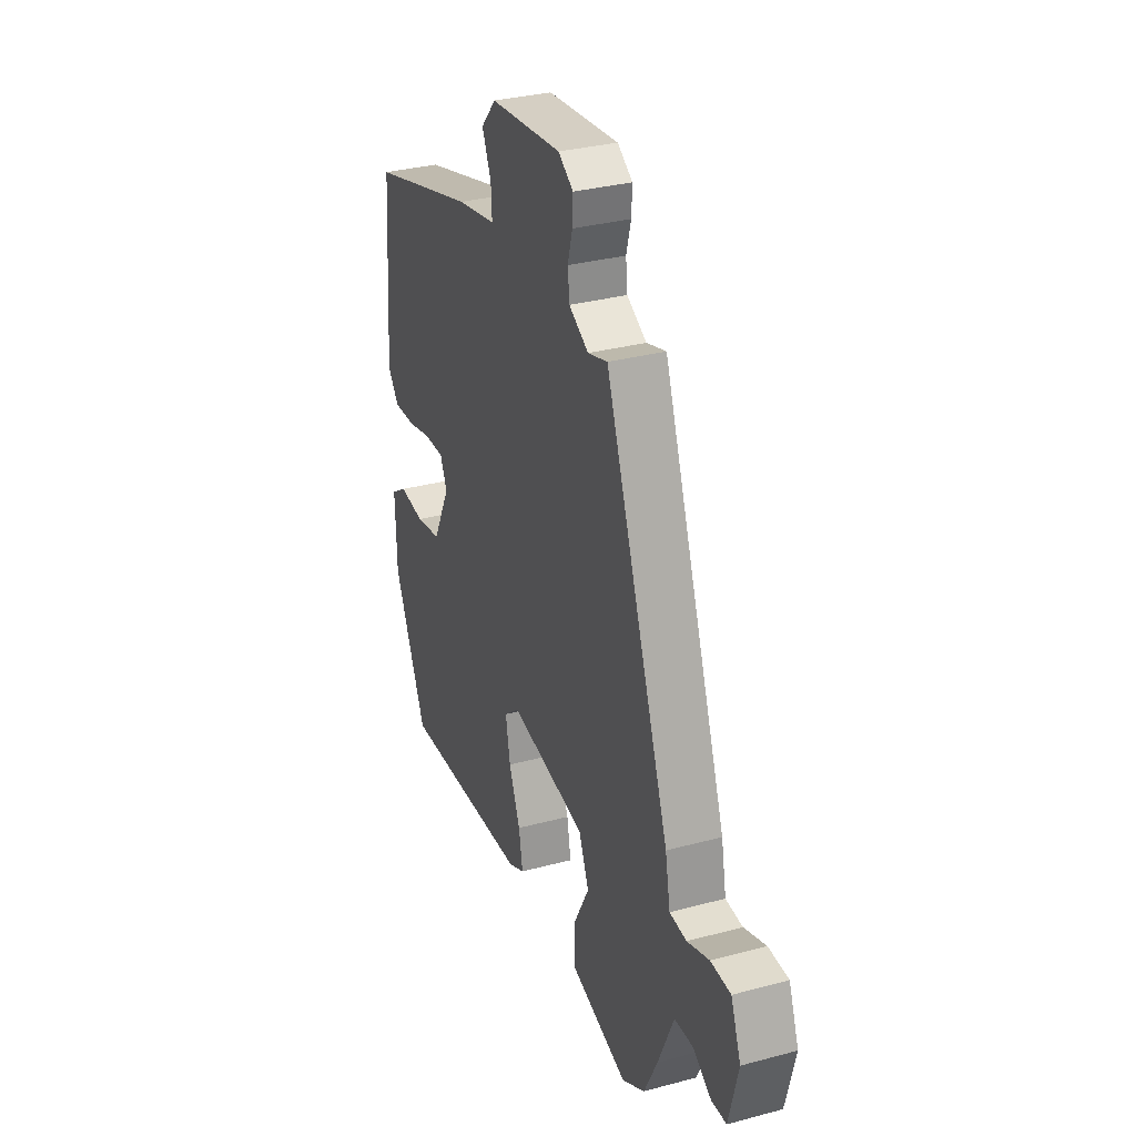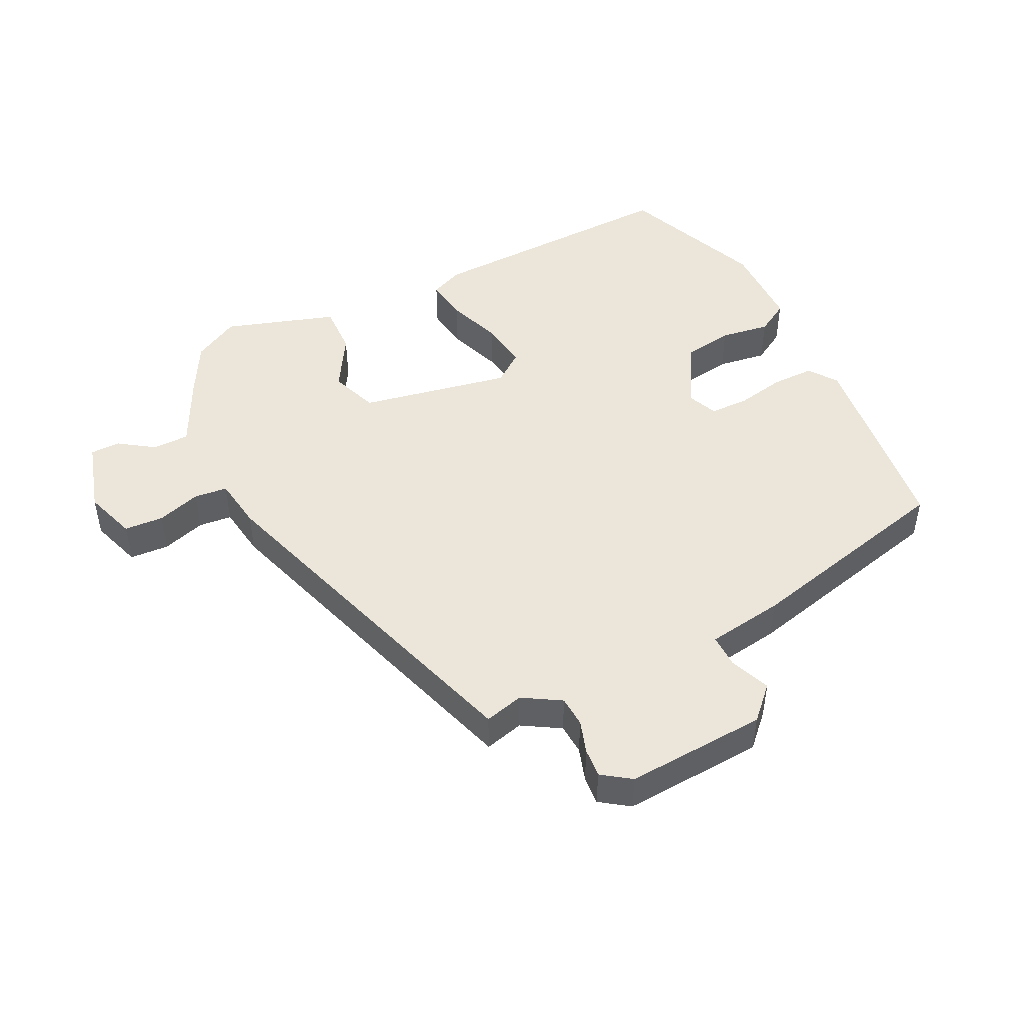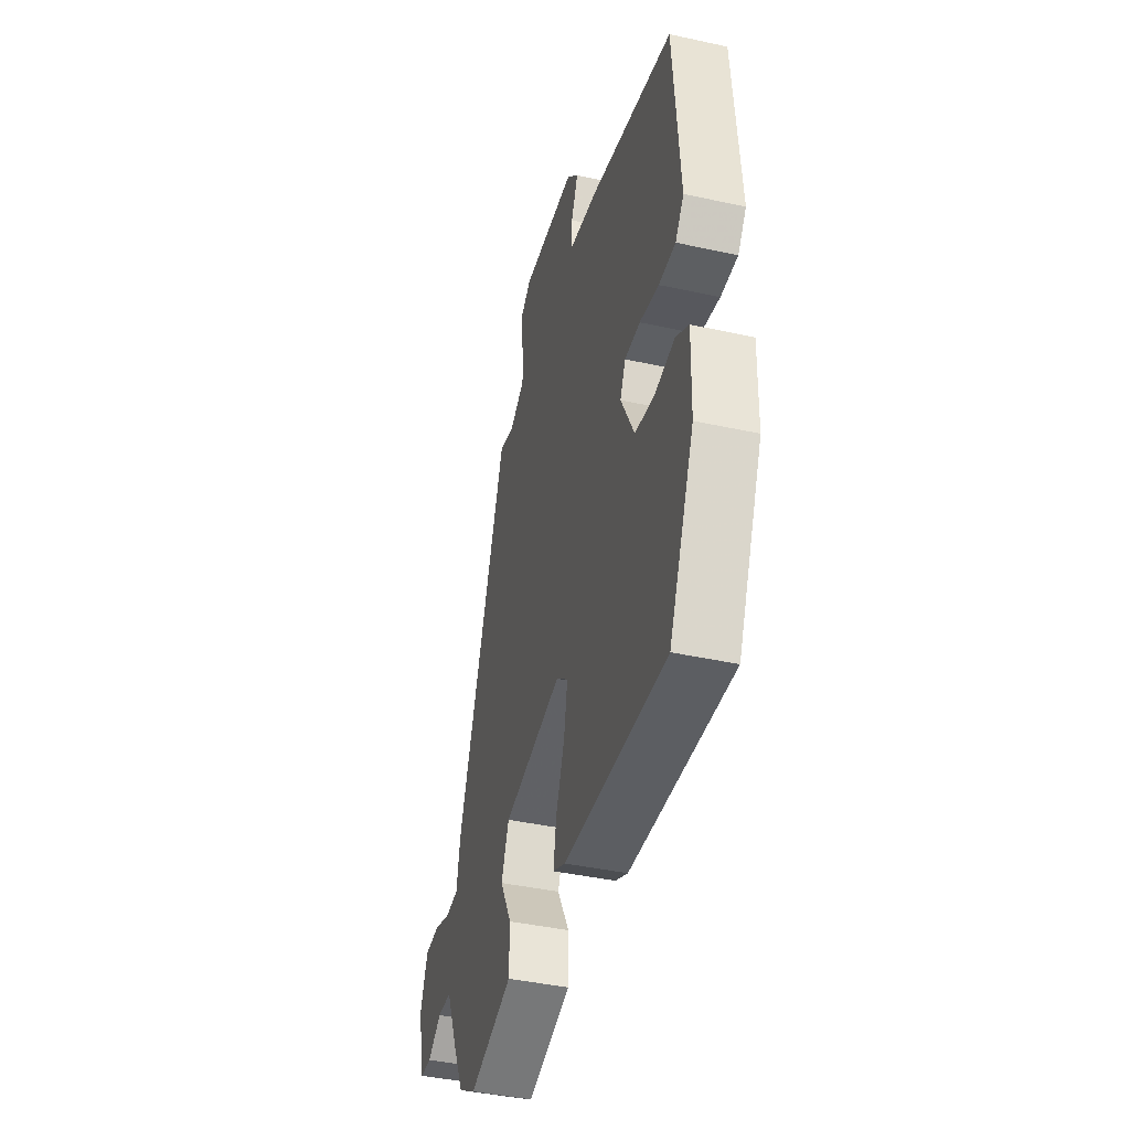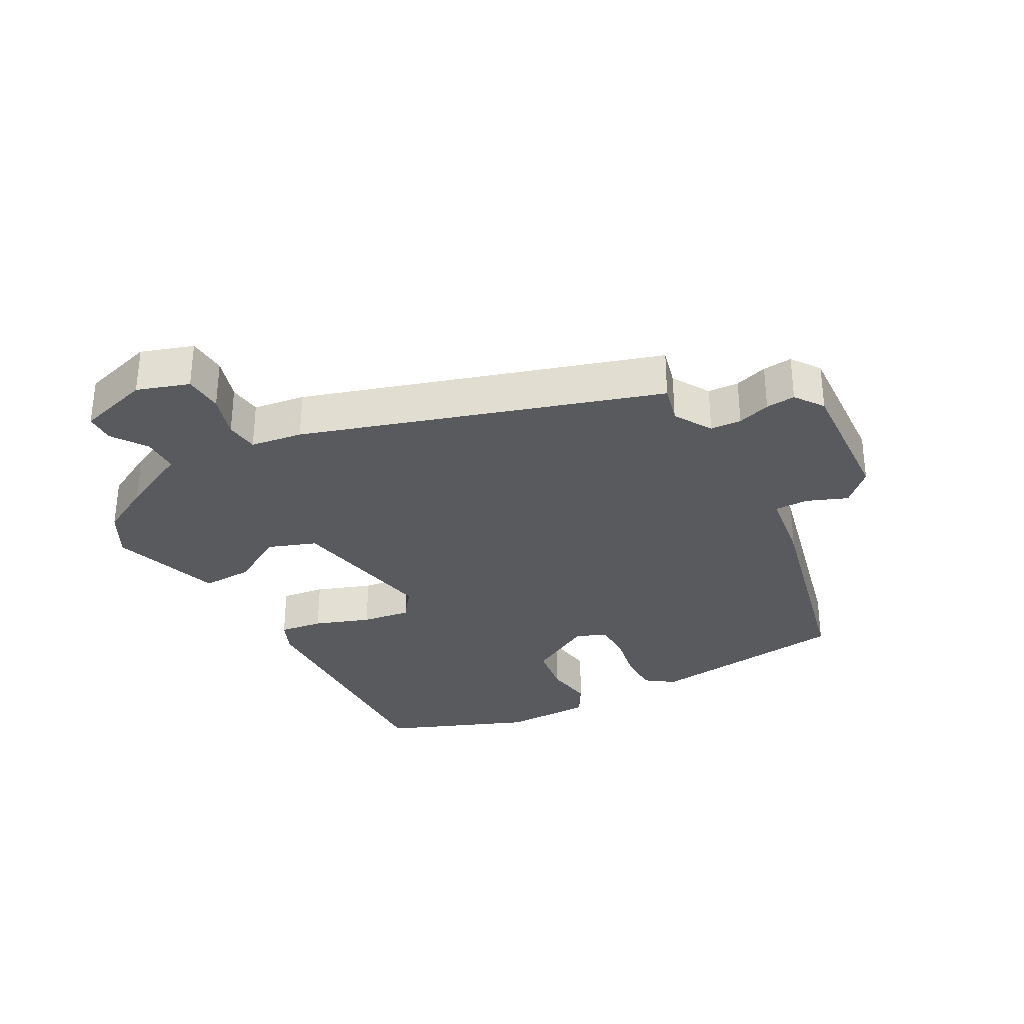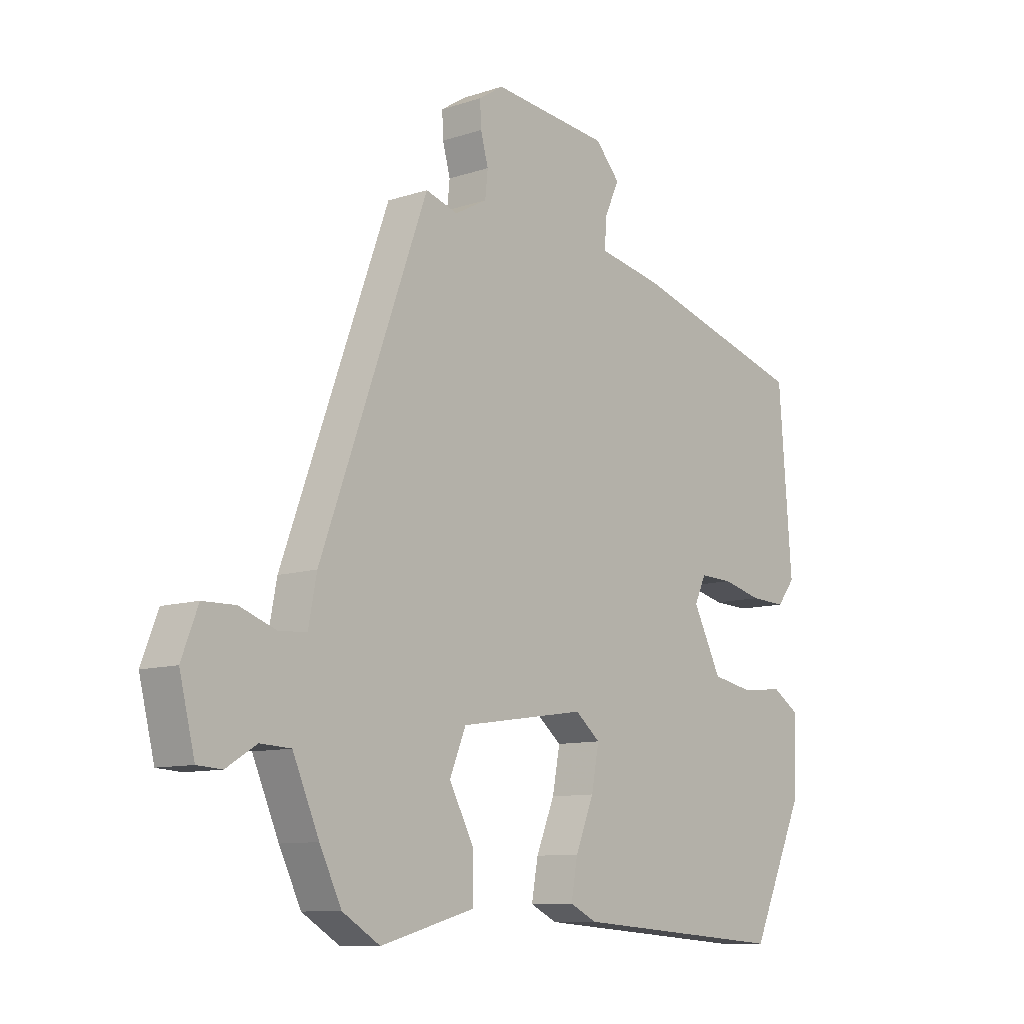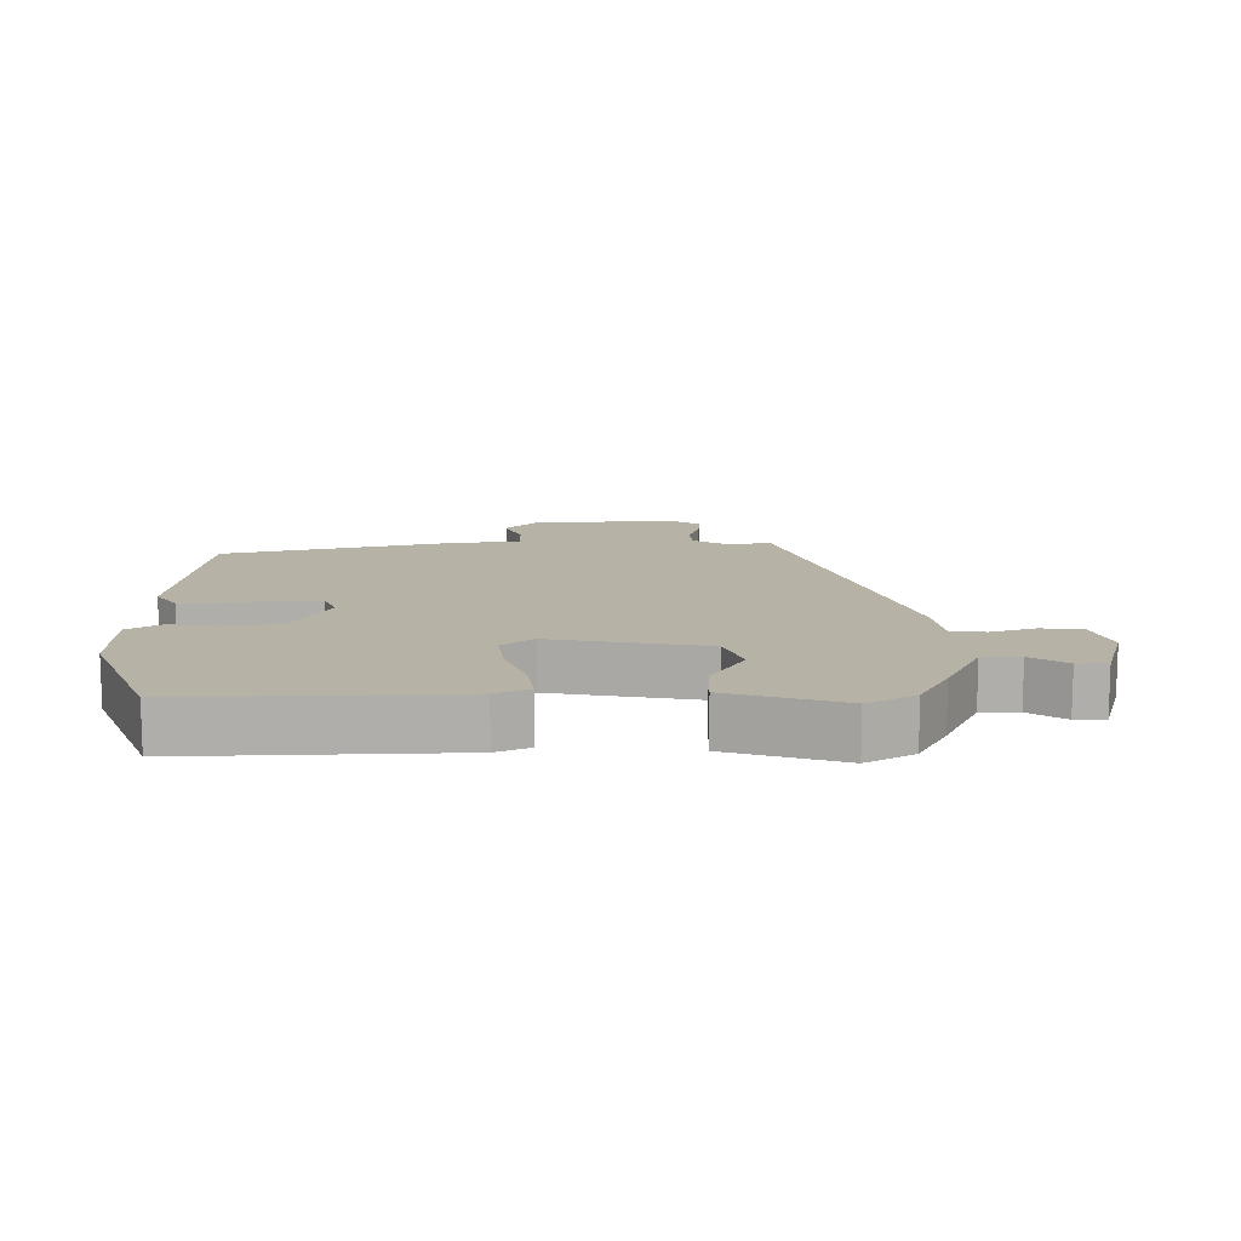
<metadata>
{"format":"obj","ext":"obj","renderer":"f3d","projection":"perspective","resolution":1024,"background":"white","views":[{"elev":32.2,"azim":-110.6,"up":"+Z"},{"elev":47.3,"azim":-23.8,"up":"+Y"},{"elev":-42.2,"azim":75.3,"up":"+Z"},{"elev":-31.7,"azim":-58.7,"up":"+Y"},{"elev":-10.0,"azim":-49.6,"up":"+Z"},{"elev":12.4,"azim":-178.2,"up":"+Y"}]}
</metadata>
<code>
v -0.353 0.07 0.485
v -0.294 0.07 0.467
v -0.235 0.07 0.499
v -0.23 0.07 0.546
v -0.244 0.07 0.597
v -0.246 0.07 0.642
v -0.201 0.07 0.671
v 0.014 0.07 0.648
v 0.059 0.07 0.598
v 0.032 0.07 0.538
v 0.029 0.07 0.486
v 0.146 0.07 0.463
v 0.47 0.07 0.369
v 0.494 0.07 0.057
v 0.461 0.07 0.015
v 0.396 0.07 0.018
v 0.322 0.07 0.036
v 0.262 0.07 0.038
v 0.241 0.07 -0.007
v 0.293 0.07 -0.11
v 0.37 0.07 -0.125
v 0.446 0.07 -0.117
v 0.495 0.07 -0.149
v 0.491 0.07 -0.284
v 0.392 0.07 -0.501
v -0.005 0.07 -0.471
v -0.054 0.07 -0.447
v -0.042 0.07 -0.381
v -0.008 0.07 -0.298
v 0.006 0.07 -0.224
v -0.04 0.07 -0.186
v -0.272 0.07 -0.22
v -0.302 0.07 -0.292
v -0.256 0.07 -0.378
v -0.257 0.07 -0.456
v -0.429 0.07 -0.503
v -0.498 0.07 -0.461
v -0.538 0.07 -0.379
v -0.586 0.07 -0.269
v -0.642 0.07 -0.266
v -0.697 0.07 -0.3
v -0.742 0.07 -0.297
v -0.77 0.07 -0.184
v -0.74 0.07 -0.106
v -0.68 0.07 -0.105
v -0.614 0.07 -0.129
v -0.563 0.07 -0.126
v -0.548 0.07 -0.047
v -0.353 0 0.485
v -0.294 0 0.467
v -0.235 0 0.499
v -0.23 0 0.546
v -0.244 0 0.597
v -0.246 0 0.642
v -0.201 0 0.671
v 0.014 0 0.648
v 0.059 0 0.598
v 0.032 0 0.538
v 0.029 0 0.486
v 0.146 0 0.463
v 0.47 0 0.369
v 0.494 0 0.057
v 0.461 0 0.015
v 0.396 0 0.018
v 0.322 0 0.036
v 0.262 0 0.038
v 0.241 0 -0.007
v 0.293 0 -0.11
v 0.37 0 -0.125
v 0.446 0 -0.117
v 0.495 0 -0.149
v 0.491 0 -0.284
v 0.392 0 -0.501
v -0.005 0 -0.471
v -0.054 0 -0.447
v -0.042 0 -0.381
v -0.008 0 -0.298
v 0.006 0 -0.224
v -0.04 0 -0.186
v -0.272 0 -0.22
v -0.302 0 -0.292
v -0.256 0 -0.378
v -0.257 0 -0.456
v -0.429 0 -0.503
v -0.498 0 -0.461
v -0.538 0 -0.379
v -0.586 0 -0.269
v -0.642 0 -0.266
v -0.697 0 -0.3
v -0.742 0 -0.297
v -0.77 0 -0.184
v -0.74 0 -0.106
v -0.68 0 -0.105
v -0.614 0 -0.129
v -0.563 0 -0.126
v -0.548 0 -0.047
f 47 48 1 2
f 43 44 45 46
f 43 46 47
f 40 41 42 43
f 39 40 43 47
f 33 34 35 36
f 32 33 36 37
f 26 27 28 29
f 26 29 30
f 25 26 30
f 24 25 30 31
f 21 22 23 24
f 20 21 24 31
f 14 15 16 17
f 14 17 18
f 11 12 13 14
f 11 14 18
f 7 8 9 10
f 7 10 11
f 4 5 6 7
f 3 4 7 11
f 32 37 38 39
f 32 39 47 2
f 19 20 31 32
f 11 18 19 32
f 2 3 11 32
f 50 49 96 95
f 94 93 92 91
f 95 94 91
f 91 90 89 88
f 95 91 88 87
f 84 83 82 81
f 85 84 81 80
f 77 76 75 74
f 78 77 74
f 78 74 73
f 79 78 73 72
f 72 71 70 69
f 79 72 69 68
f 65 64 63 62
f 66 65 62
f 62 61 60 59
f 66 62 59
f 58 57 56 55
f 59 58 55
f 55 54 53 52
f 59 55 52 51
f 87 86 85 80
f 50 95 87 80
f 80 79 68 67
f 80 67 66 59
f 80 59 51 50
f 1 49 50 2
f 2 50 51 3
f 3 51 52 4
f 4 52 53 5
f 5 53 54 6
f 6 54 55 7
f 7 55 56 8
f 8 56 57 9
f 9 57 58 10
f 10 58 59 11
f 11 59 60 12
f 12 60 61 13
f 13 61 62 14
f 14 62 63 15
f 15 63 64 16
f 16 64 65 17
f 17 65 66 18
f 18 66 67 19
f 19 67 68 20
f 20 68 69 21
f 21 69 70 22
f 22 70 71 23
f 23 71 72 24
f 24 72 73 25
f 25 73 74 26
f 26 74 75 27
f 27 75 76 28
f 28 76 77 29
f 29 77 78 30
f 30 78 79 31
f 31 79 80 32
f 32 80 81 33
f 33 81 82 34
f 34 82 83 35
f 35 83 84 36
f 36 84 85 37
f 37 85 86 38
f 38 86 87 39
f 39 87 88 40
f 40 88 89 41
f 41 89 90 42
f 42 90 91 43
f 43 91 92 44
f 44 92 93 45
f 45 93 94 46
f 46 94 95 47
f 47 95 96 48
f 48 96 49 1

</code>
